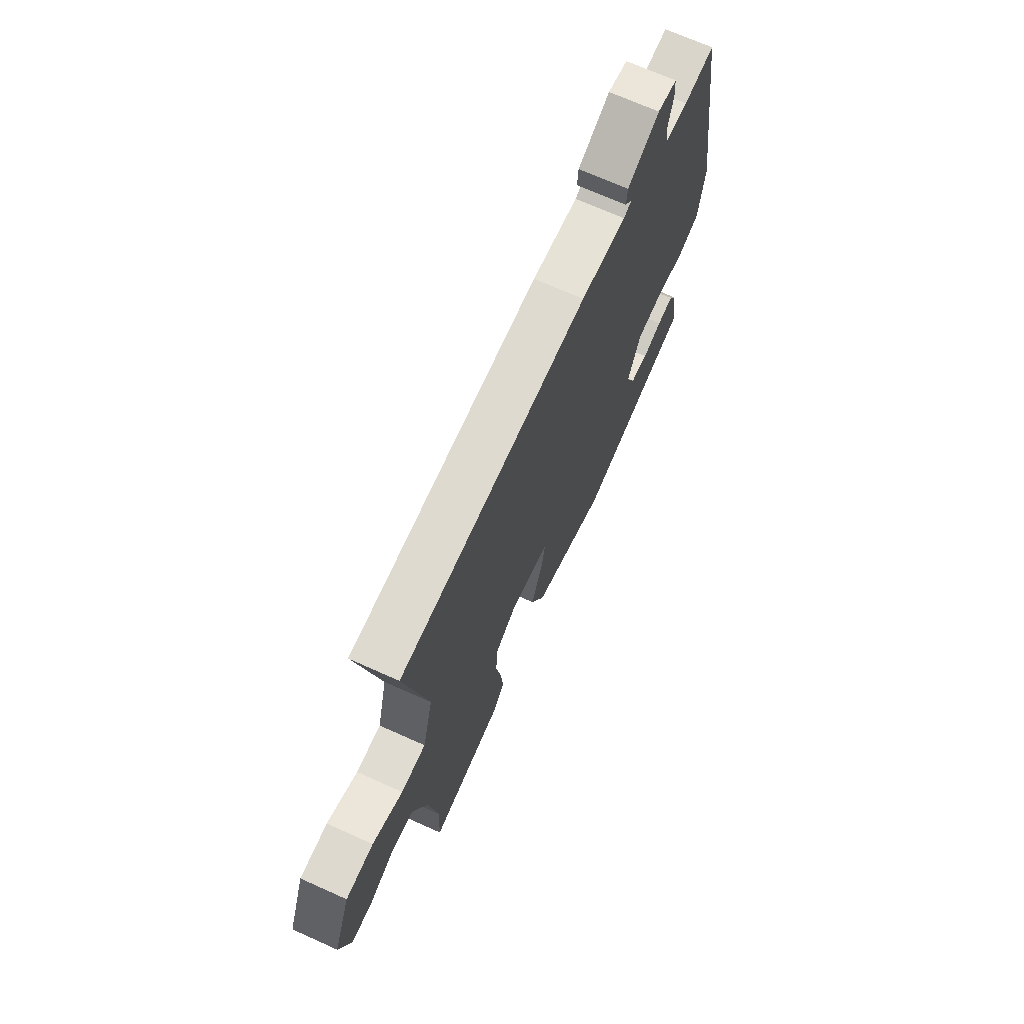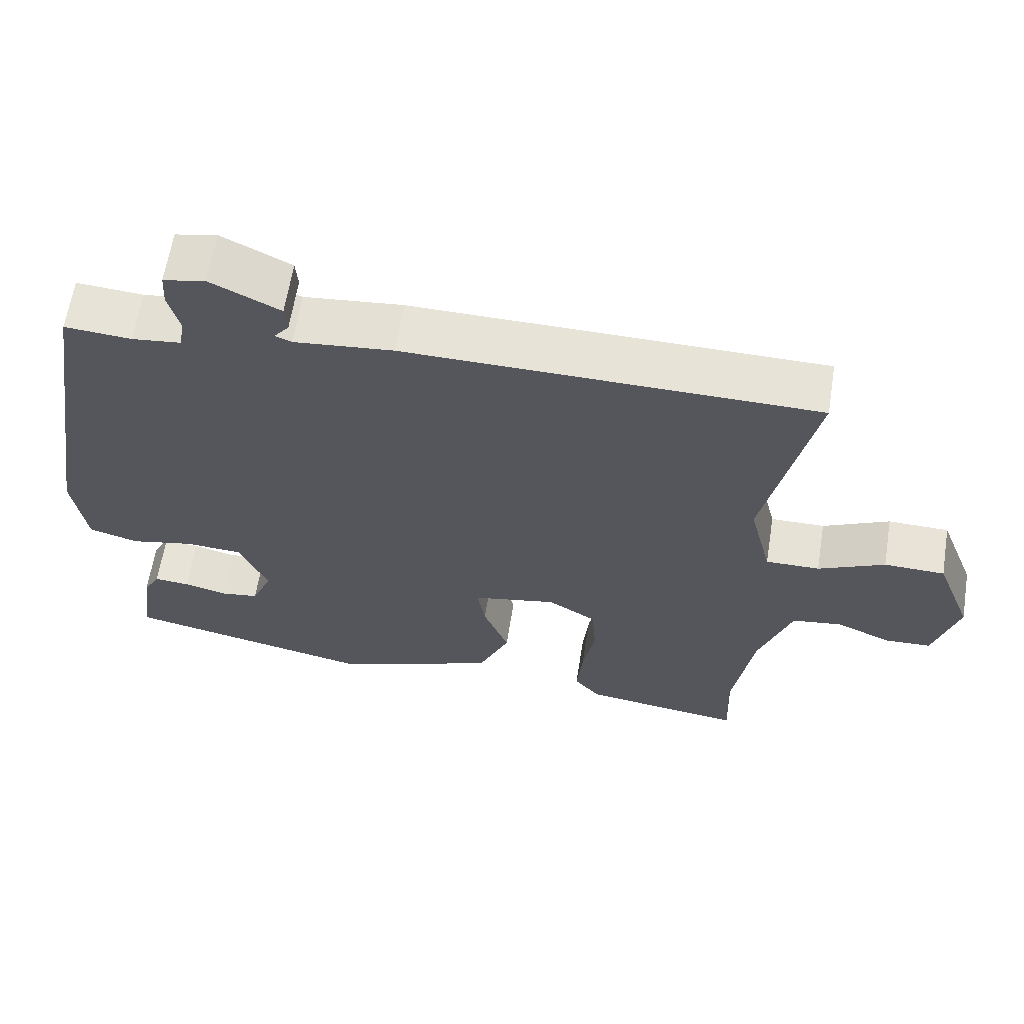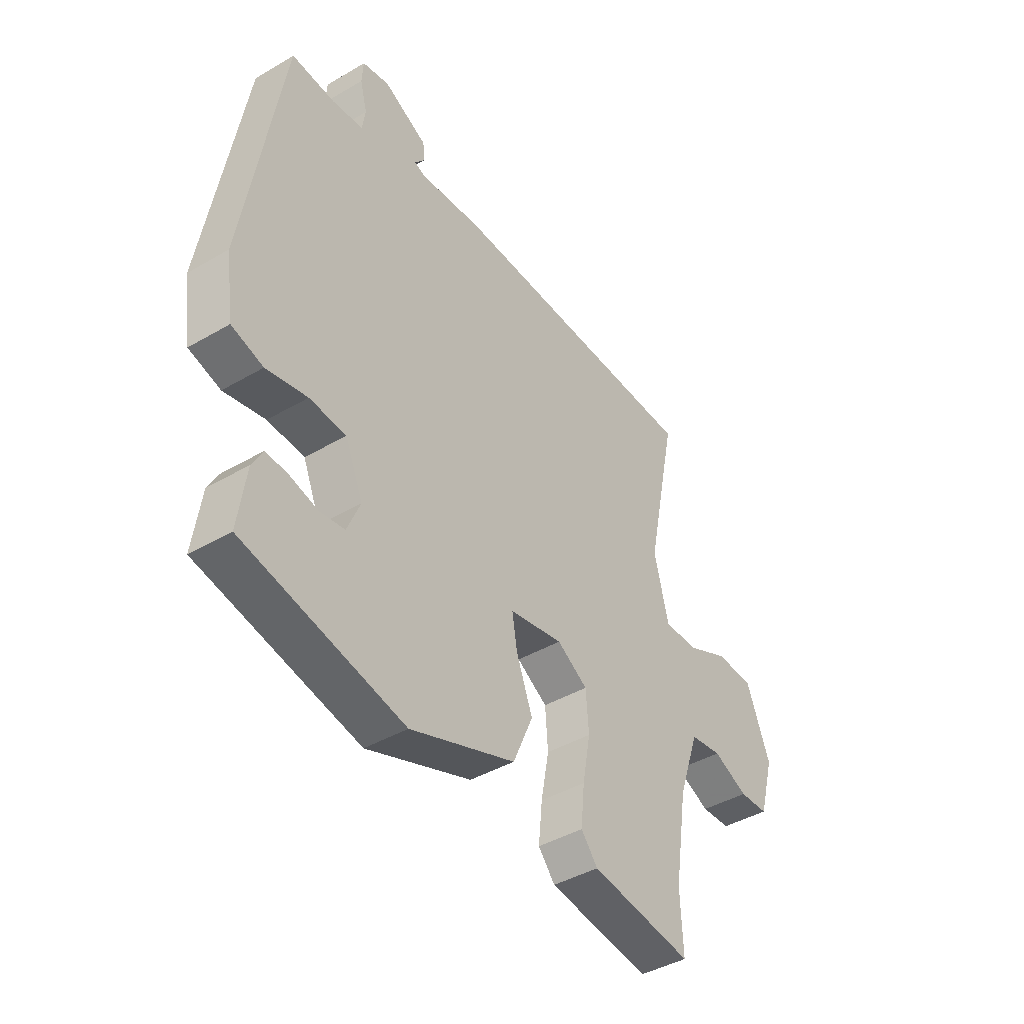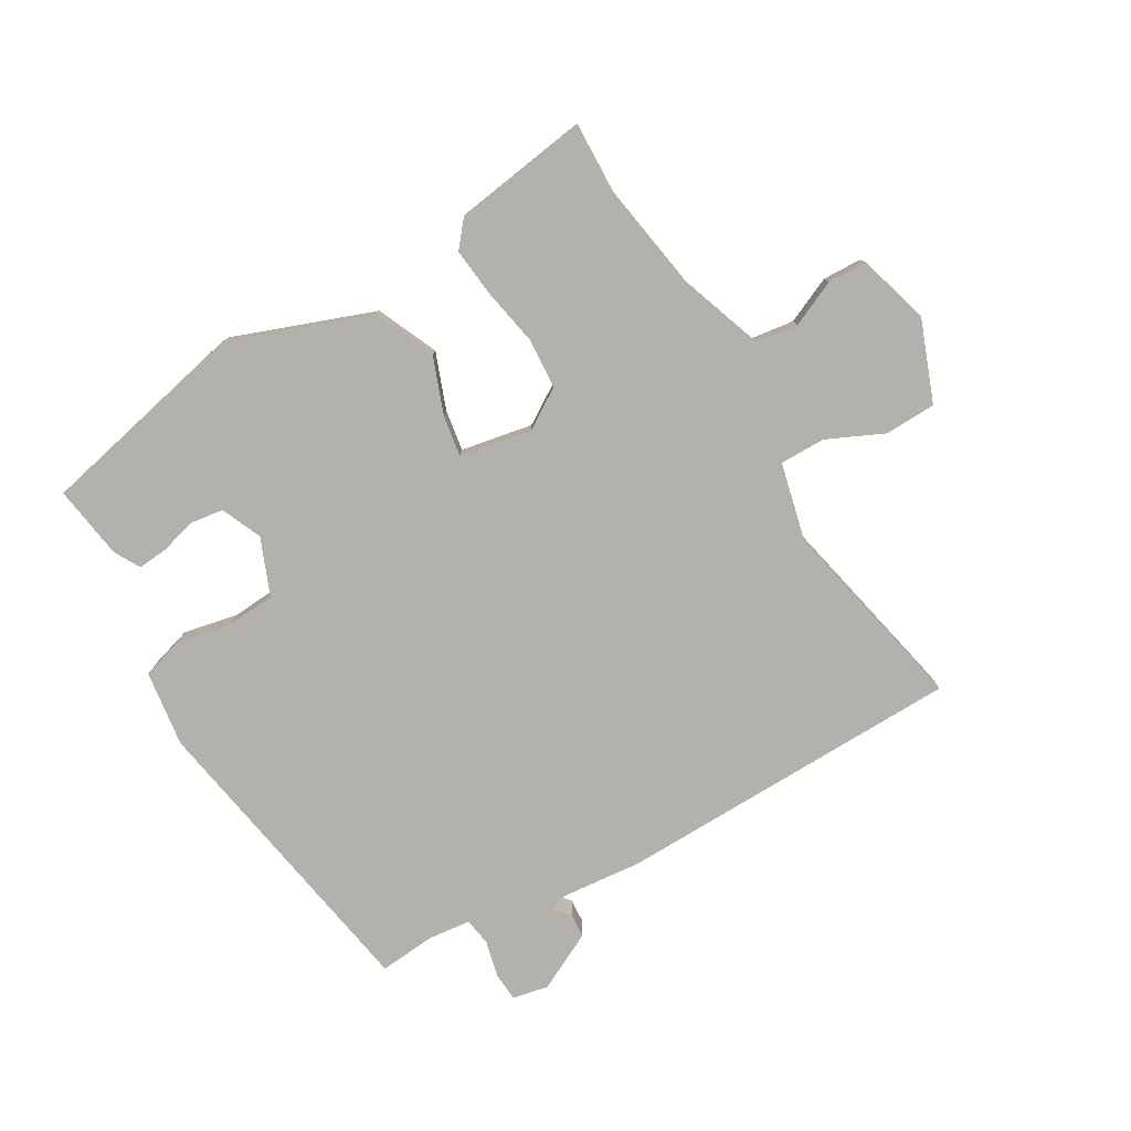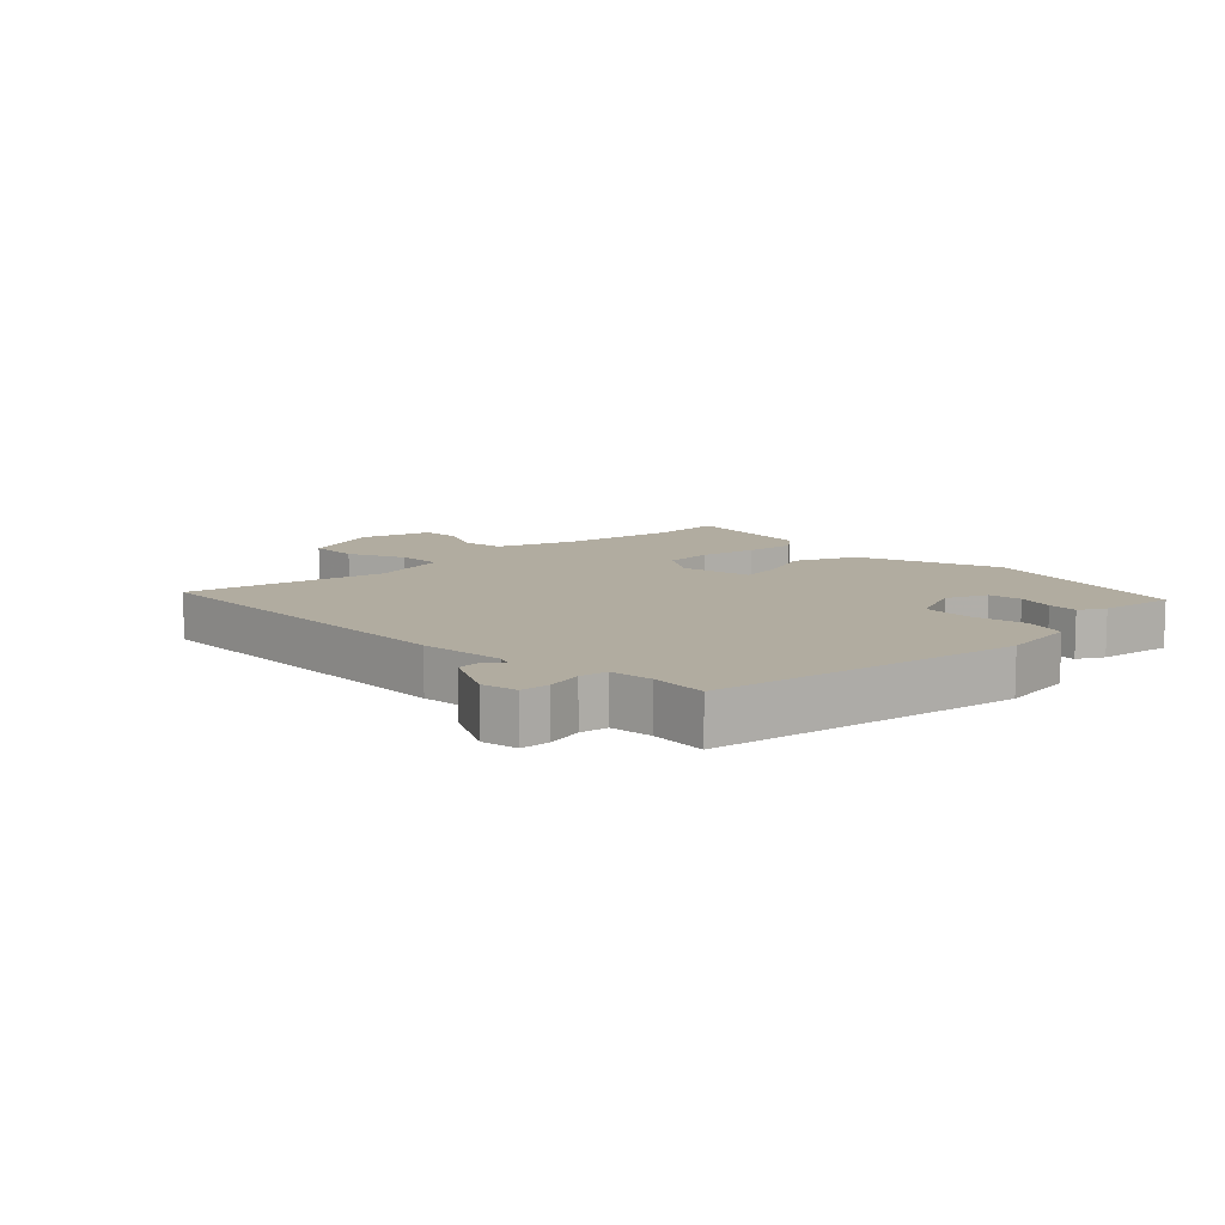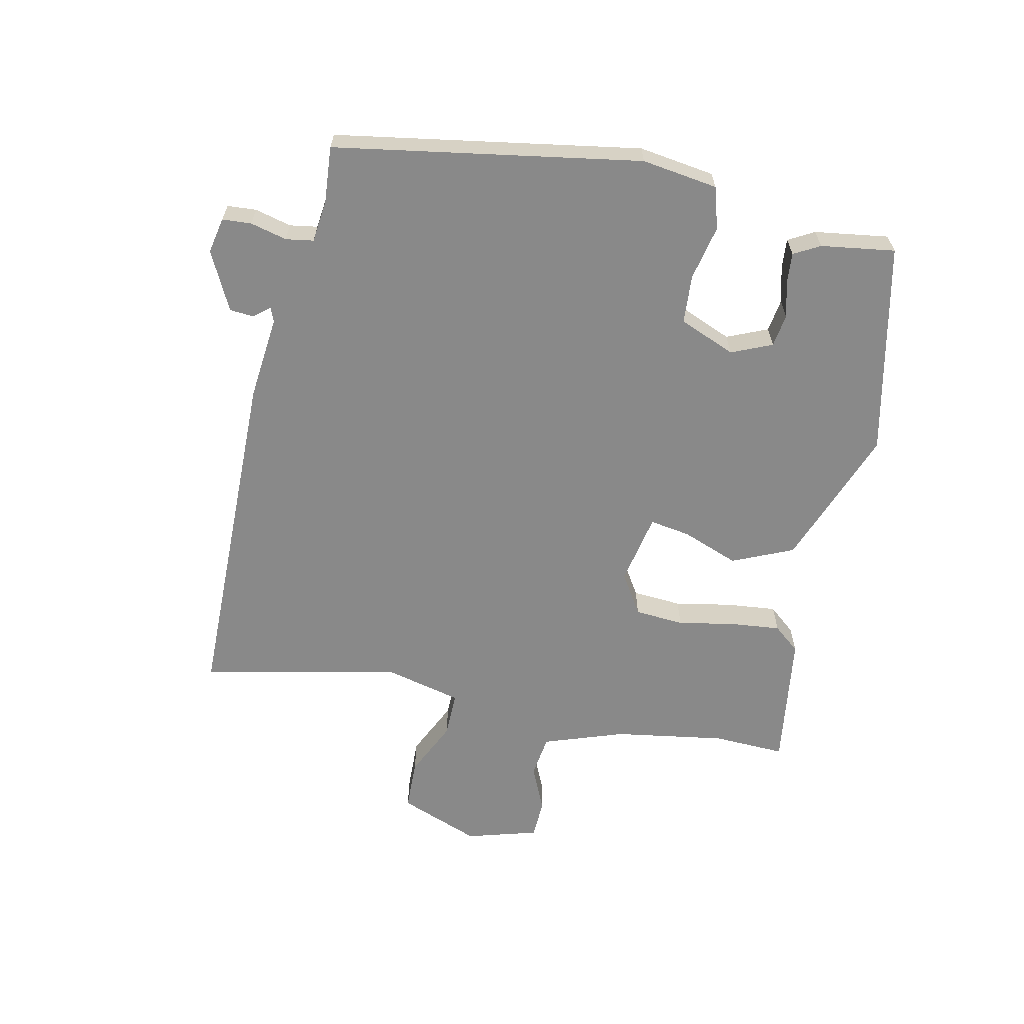
<metadata>
{"format":"obj","ext":"obj","renderer":"f3d","projection":"perspective","resolution":1024,"background":"white","views":[{"elev":70.0,"azim":-65.8,"up":"+Z"},{"elev":62.9,"azim":-170.9,"up":"+Z"},{"elev":-42.4,"azim":125.0,"up":"+Z"},{"elev":-78.9,"azim":-149.2,"up":"+Y"},{"elev":10.1,"azim":46.3,"up":"+Y"},{"elev":-63.0,"azim":78.1,"up":"+Y"}]}
</metadata>
<code>
v -0.501 0.07 -0.519
v -0.496 0.07 -0.402
v -0.524 0.07 -0.222
v -0.569 0.07 -0.091
v -0.638 0.07 -0.081
v -0.713 0.07 -0.114
v -0.776 0.07 -0.111
v -0.809 0.07 0.005
v -0.758 0.07 0.136
v -0.675 0.07 0.138
v -0.584 0.07 0.095
v -0.51 0.07 0.094
v -0.479 0.07 0.22
v -0.546 0.07 0.54
v 0.017 0.07 0.546
v 0.153 0.07 0.532
v 0.176 0.07 0.541
v 0.155 0.07 0.567
v 0.158 0.07 0.606
v 0.253 0.07 0.653
v 0.311 0.07 0.641
v 0.314 0.07 0.594
v 0.299 0.07 0.535
v 0.306 0.07 0.49
v 0.374 0.07 0.482
v 0.466 0.07 0.489
v 0.547 0.07 -0.006
v 0.529 0.07 -0.129
v 0.461 0.07 -0.149
v 0.373 0.07 -0.13
v 0.294 0.07 -0.135
v 0.256 0.07 -0.226
v 0.284 0.07 -0.292
v 0.337 0.07 -0.3
v 0.396 0.07 -0.285
v 0.445 0.07 -0.281
v 0.468 0.07 -0.323
v 0.485 0.07 -0.443
v 0.141 0.07 -0.516
v -0.085 0.07 -0.43
v -0.128 0.07 -0.331
v -0.093 0.07 -0.24
v -0.082 0.07 -0.174
v -0.198 0.07 -0.151
v -0.264 0.07 -0.192
v -0.27 0.07 -0.272
v -0.253 0.07 -0.365
v -0.245 0.07 -0.446
v -0.281 0.07 -0.489
v -0.501 0 -0.519
v -0.496 0 -0.402
v -0.524 0 -0.222
v -0.569 0 -0.091
v -0.638 0 -0.081
v -0.713 0 -0.114
v -0.776 0 -0.111
v -0.809 0 0.005
v -0.758 0 0.136
v -0.675 0 0.138
v -0.584 0 0.095
v -0.51 0 0.094
v -0.479 0 0.22
v -0.546 0 0.54
v 0.017 0 0.546
v 0.153 0 0.532
v 0.176 0 0.541
v 0.155 0 0.567
v 0.158 0 0.606
v 0.253 0 0.653
v 0.311 0 0.641
v 0.314 0 0.594
v 0.299 0 0.535
v 0.306 0 0.49
v 0.374 0 0.482
v 0.466 0 0.489
v 0.547 0 -0.006
v 0.529 0 -0.129
v 0.461 0 -0.149
v 0.373 0 -0.13
v 0.294 0 -0.135
v 0.256 0 -0.226
v 0.284 0 -0.292
v 0.337 0 -0.3
v 0.396 0 -0.285
v 0.445 0 -0.281
v 0.468 0 -0.323
v 0.485 0 -0.443
v 0.141 0 -0.516
v -0.085 0 -0.43
v -0.128 0 -0.331
v -0.093 0 -0.24
v -0.082 0 -0.174
v -0.198 0 -0.151
v -0.264 0 -0.192
v -0.27 0 -0.272
v -0.253 0 -0.365
v -0.245 0 -0.446
v -0.281 0 -0.489
f 46 47 48 49
f 46 49 1 2
f 45 46 2 3
f 44 45 3 4
f 39 40 41 42
f 39 42 43
f 38 39 43
f 34 35 36 37
f 33 34 37 38
f 27 28 29 30
f 25 26 27 30
f 24 25 30 31
f 23 24 31 32
f 21 22 23
f 20 21 23
f 17 18 19 20
f 17 20 23 32
f 13 14 15 16
f 12 13 16 17
f 8 9 10 11
f 8 11 12
f 5 6 7 8
f 4 5 8 12
f 44 4 12 17
f 33 38 43
f 32 33 43
f 17 32 43 44
f 98 97 96 95
f 51 50 98 95
f 52 51 95 94
f 53 52 94 93
f 91 90 89 88
f 92 91 88
f 92 88 87
f 86 85 84 83
f 87 86 83 82
f 79 78 77 76
f 79 76 75 74
f 80 79 74 73
f 81 80 73 72
f 72 71 70
f 72 70 69
f 69 68 67 66
f 81 72 69 66
f 65 64 63 62
f 66 65 62 61
f 60 59 58 57
f 61 60 57
f 57 56 55 54
f 61 57 54 53
f 66 61 53 93
f 92 87 82
f 92 82 81
f 93 92 81 66
f 1 50 51 2
f 2 51 52 3
f 3 52 53 4
f 4 53 54 5
f 5 54 55 6
f 6 55 56 7
f 7 56 57 8
f 8 57 58 9
f 9 58 59 10
f 10 59 60 11
f 11 60 61 12
f 12 61 62 13
f 13 62 63 14
f 14 63 64 15
f 15 64 65 16
f 16 65 66 17
f 17 66 67 18
f 18 67 68 19
f 19 68 69 20
f 20 69 70 21
f 21 70 71 22
f 22 71 72 23
f 23 72 73 24
f 24 73 74 25
f 25 74 75 26
f 26 75 76 27
f 27 76 77 28
f 28 77 78 29
f 29 78 79 30
f 30 79 80 31
f 31 80 81 32
f 32 81 82 33
f 33 82 83 34
f 34 83 84 35
f 35 84 85 36
f 36 85 86 37
f 37 86 87 38
f 38 87 88 39
f 39 88 89 40
f 40 89 90 41
f 41 90 91 42
f 42 91 92 43
f 43 92 93 44
f 44 93 94 45
f 45 94 95 46
f 46 95 96 47
f 47 96 97 48
f 48 97 98 49
f 49 98 50 1

</code>
